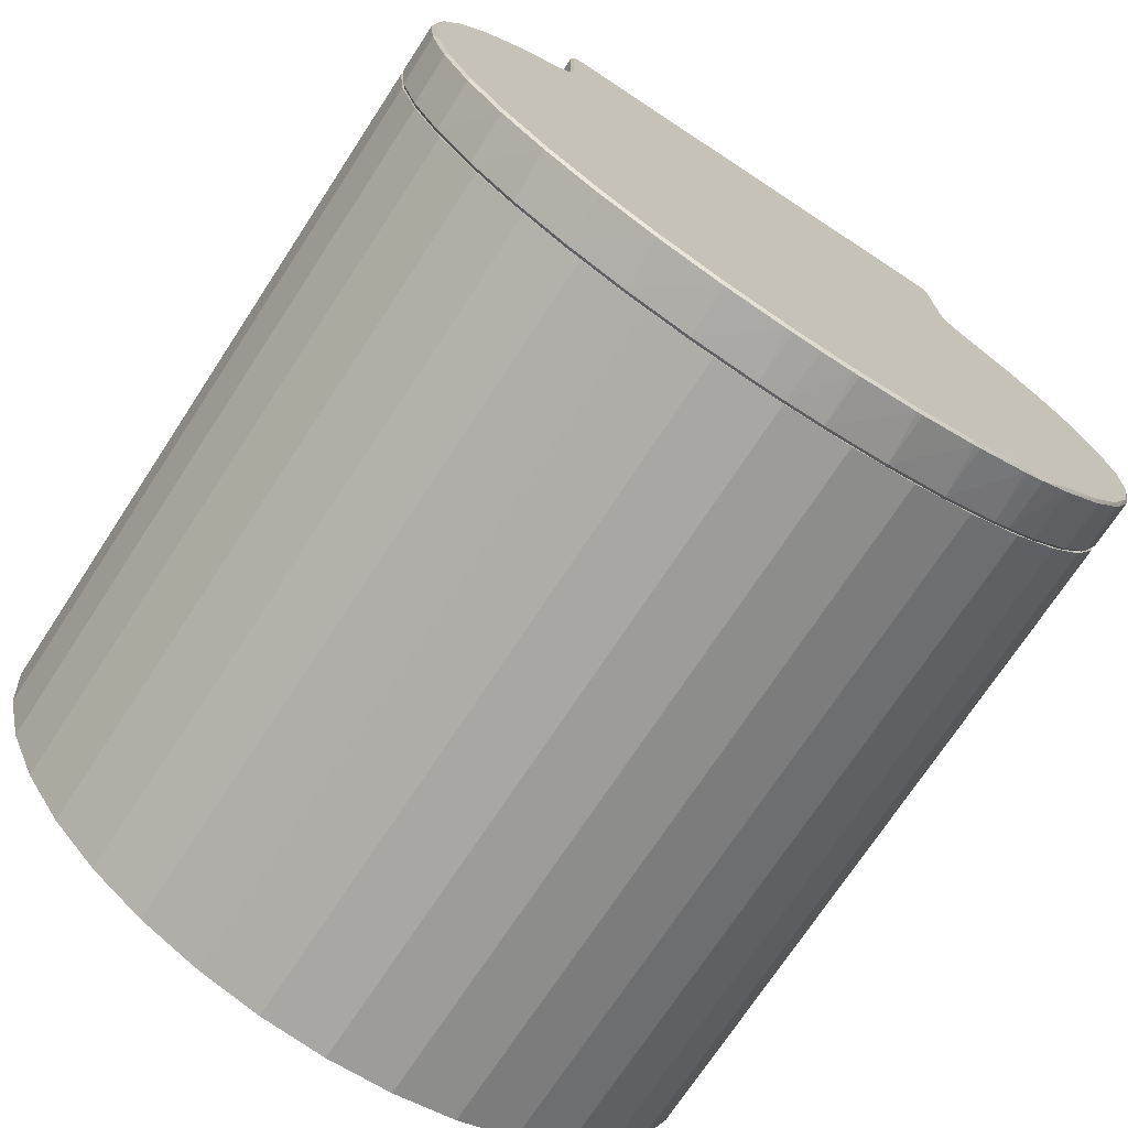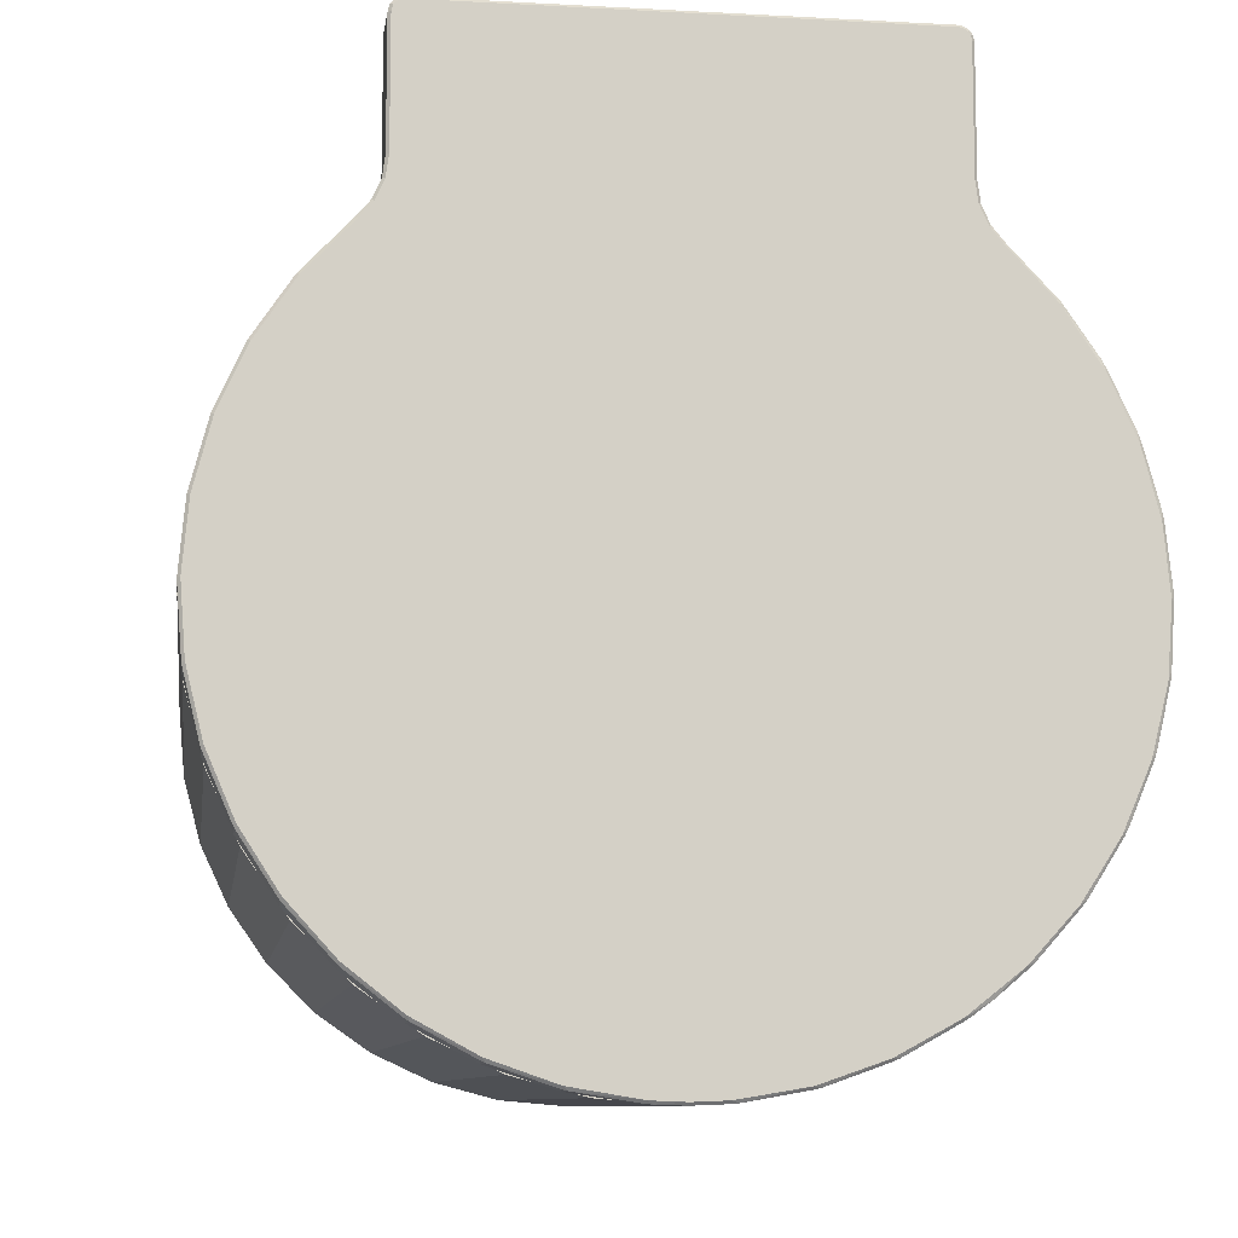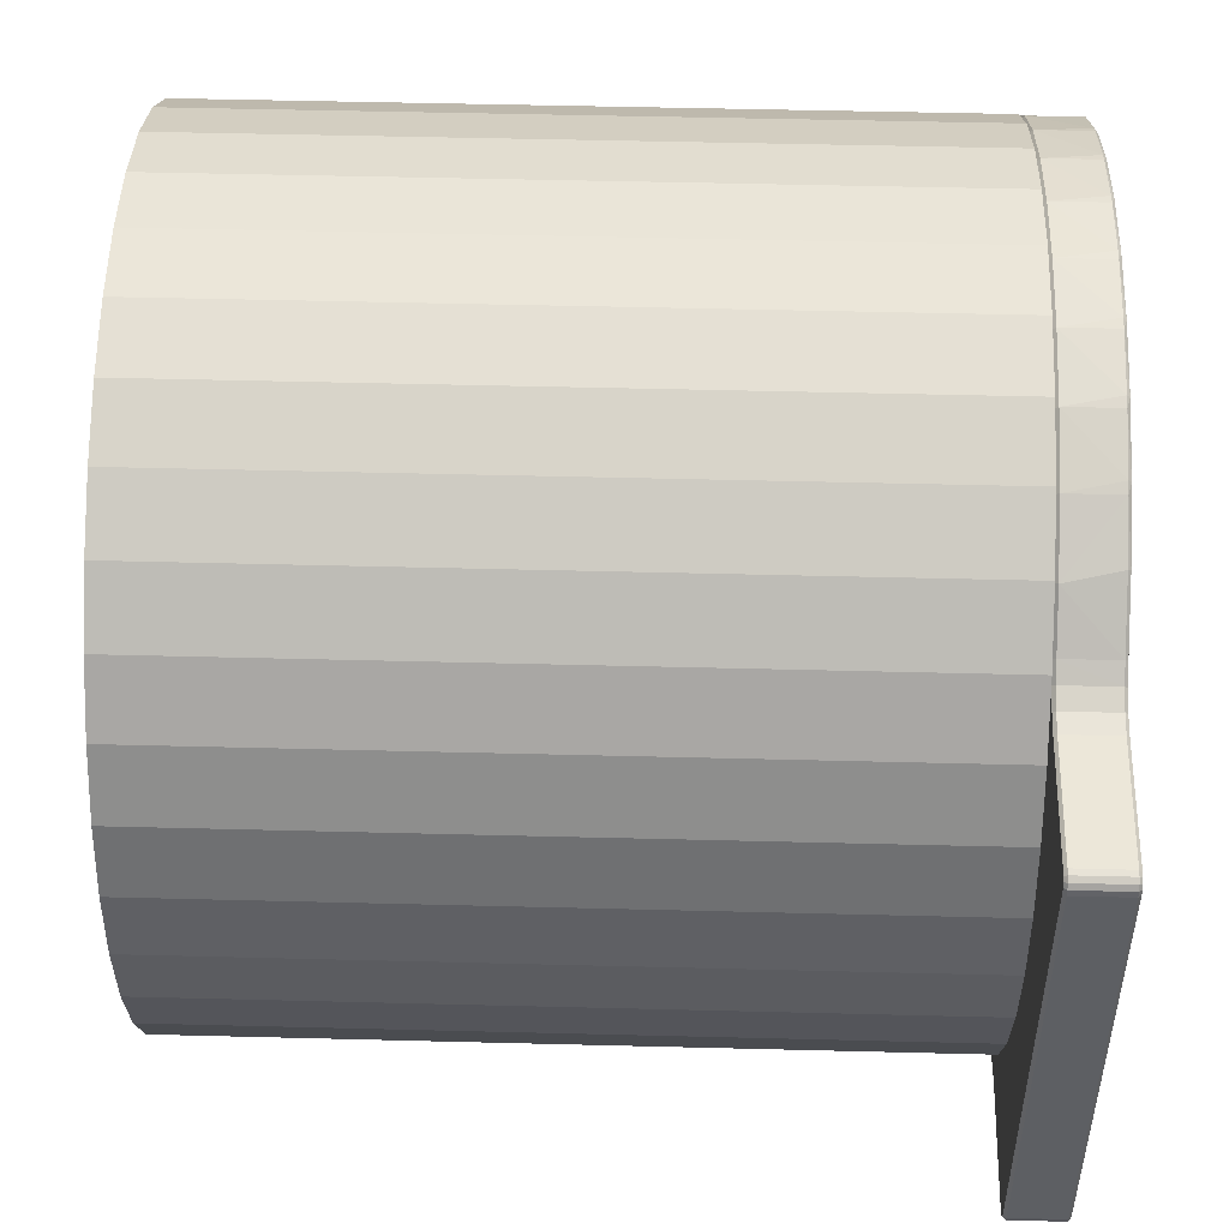
<metadata>
{"format":"obj","ext":"obj","renderer":"f3d","projection":"perspective","resolution":1024,"background":"white","views":[{"elev":-72.7,"azim":56.7,"up":"+Z"},{"elev":-9.3,"azim":81.9,"up":"+Z"},{"elev":50.1,"azim":1.6,"up":"+Y"}]}
</metadata>
<code>
o arm_link5
v 0.0225 0.02678 -0.03076
v 0.0225 -0.02807 -0.03554
v 0.0225 0.02807 -0.03556
v 0.0225 -0.0285 -0.04049
v 0.0225 0.0285 -0.04051
v 0.0225 -0.02807 -0.04544
v 0.0225 0.02806 -0.04546
v 0.0225 -0.02469 -0.05474
v 0.0225 -0.02184 -0.05881
v 0.0225 0.02678 -0.05026
v 0.0225 -0.01833 -0.06233
v 0.0225 0.004957 -0.01243
v 0.0225 8e-06 -0.012
v 0.0225 -0.004941 -0.01243
v 0.0225 -0.00974 -0.01372
v 0.0225 -0.02678 -0.05024
v 0.0225 -0.02678 -0.03074
v 0.0225 -0.02468 -0.02624
v 0.0225 -0.02183 -0.02217
v 0.0225 -0.01426 -0.06518
v 0.0225 -0.009756 -0.06728
v 0.0225 -0.004958 -0.06857
v 0.0225 0.02469 -0.02626
v 0.0225 0.02184 -0.02219
v 0.0225 0.01833 -0.01867
v 0.0225 -0.01424 -0.01581
v 0.0225 -0.01831 -0.01866
v 0.0225 -9e-06 -0.069
v 0.0225 0.00494 -0.06857
v 0.0225 0.02468 -0.05476
v 0.0225 0.009739 -0.06728
v 0.0225 0.02183 -0.05883
v 0.0225 0.01424 -0.06519
v 0.0225 0.01831 -0.06234
v 0.0225 0.01426 -0.01582
v 0.0225 0.009755 -0.01372
v -0.0285 0.0285 -0.04051
v -0.0285 0.02807 -0.03556
v -0.0285 0.02678 -0.03076
v -0.0285 0.02469 -0.02626
v -0.0285 0.02184 -0.02219
v -0.0285 0.01833 -0.01867
v -0.0285 0.01426 -0.01582
v -0.0285 0.009756 -0.01372
v -0.0285 0.004957 -0.01243
v -0.0285 8e-06 -0.012
v -0.0285 -0.004941 -0.01243
v -0.0285 -0.00974 -0.01372
v 0.0225 -0.00974 -0.01372
v -0.0285 -0.01424 -0.01581
v -0.0285 -0.01831 -0.01866
v -0.0285 -0.02183 -0.02217
v -0.0285 -0.02468 -0.02624
v -0.0285 -0.02678 -0.03074
v -0.0285 -0.02807 -0.03554
v -0.0285 -0.0285 -0.04049
v -0.0285 -0.02807 -0.04544
v -0.0285 -0.02678 -0.05024
v -0.0285 -0.02469 -0.05474
v -0.0285 -0.02184 -0.05881
v -0.0285 -0.01833 -0.06233
v -0.0285 -0.01426 -0.06518
v -0.0285 -0.009756 -0.06728
v 0.0225 -0.009756 -0.06728
v -0.0285 -0.004958 -0.06857
v -0.0285 -9e-06 -0.069
v -0.0285 0.00494 -0.06857
v -0.0285 0.009739 -0.06728
v -0.0285 0.01424 -0.06519
v -0.0285 0.01831 -0.06234
v -0.0285 0.02183 -0.05883
v -0.0285 0.02468 -0.05476
v -0.0285 0.02678 -0.05026
v -0.0285 0.02806 -0.04546
v 0.0225 0.02828 -0.03954
v 0.0225 0.02805 -0.04427
v 0.0225 -0.01792 -0.0183
v 0.0225 0.01712 -0.01552
v 0.0225 0.01732 -0.01697
v 0.0225 -0.01712 -0.01552
v 0.0225 -0.01732 -0.01697
v 0.0225 0.02703 -0.04889
v 0.0225 0.02525 -0.05328
v 0.0225 -0.01885 -0.01939
v 0.0225 0.01712 -0.007
v 0.0225 0.01632 -0.0062
v 0.0225 0.01792 -0.0183
v 0.0225 0.01885 -0.01939
v 0.0225 0.02159 -0.0222
v 0.0225 0.02433 -0.02605
v 0.0225 0.0264 -0.03031
v 0.0225 0.02773 -0.03485
v 0.0225 -0.01112 -0.06652
v 0.0225 -0.0153 -0.06431
v 0.0225 -0.02211 -0.02283
v 0.0225 -0.01712 -0.007
v 0.0225 -0.01632 -0.0062
v 0.0225 0.02277 -0.0573
v 0.0225 0.01965 -0.06086
v 0.0225 0.01599 -0.06385
v 0.0225 0.01662 -0.006261
v 0.0225 0.01688 -0.006434
v 0.0225 0.01706 -0.006694
v 0.0225 0.01187 -0.06619
v 0.0225 0.007426 -0.06781
v 0.0225 0.002773 -0.06866
v 0.0225 -1e-06 -0.0688
v 0.0225 -0.001958 -0.06873
v 0.0225 -0.006634 -0.06801
v 0.0225 -0.01706 -0.006694
v 0.0225 -0.01688 -0.006434
v 0.0225 -0.01662 -0.006261
v 0.0225 -0.01906 -0.06142
v 0.0225 -0.02227 -0.05796
v 0.0225 -0.02487 -0.054
v 0.0225 -0.02677 -0.04967
v 0.0225 -0.02793 -0.04508
v 0.0225 -0.0283 -0.04036
v 0.0225 -0.02788 -0.03565
v 0.0225 -0.02668 -0.03107
v 0.0225 -0.02474 -0.02676
v 0.0265 -0.002352 -0.0687
v 0.0265 -1e-06 -0.0688
v 0.0265 -0.01885 -0.01939
v 0.0265 0.02666 -0.031
v 0.0265 0.02471 -0.02671
v 0.0265 -0.01732 -0.01697
v 0.0265 0.02209 -0.02281
v 0.0265 0.01885 -0.01939
v 0.0265 0.01792 -0.01828
v 0.0265 0.01732 -0.01696
v 0.0265 -0.01712 -0.01552
v 0.0265 0.01712 -0.01552
v 0.0265 0.02786 -0.03554
v 0.0265 -0.01792 -0.0183
v 0.0265 0.0283 -0.04022
v 0.0265 0.02243 -0.05776
v 0.0265 0.02498 -0.0538
v 0.0265 0.02684 -0.04948
v 0.0265 0.02795 -0.04491
v 0.0265 -0.00699 -0.06792
v 0.0265 -0.01632 -0.0062
v 0.0265 -0.01672 -0.006307
v 0.0265 -0.01701 -0.0066
v 0.0265 -0.01926 -0.06123
v 0.0265 -0.01556 -0.06414
v 0.0265 -0.01144 -0.06639
v 0.0265 0.002351 -0.0687
v 0.0265 0.006989 -0.06792
v 0.0265 0.01143 -0.06639
v 0.0265 0.01688 -0.006434
v 0.0265 0.01662 -0.006261
v 0.0265 0.01706 -0.006694
v 0.0265 0.01632 -0.0062
v 0.0265 0.01712 -0.007
v 0.0265 -0.01712 -0.007
v 0.0265 -0.02209 -0.02281
v 0.0265 -0.02471 -0.02671
v 0.0265 -0.02498 -0.0538
v 0.0265 -0.02666 -0.03099
v 0.0265 0.01556 -0.06414
v 0.0265 0.01926 -0.06123
v 0.0265 -0.02243 -0.05776
v 0.0265 -0.02786 -0.03554
v 0.0265 -0.0283 -0.04022
v 0.0265 -0.02684 -0.04948
v 0.0265 -0.02795 -0.04491
v 0.0263 0.01732 -0.007
v 0.0263 0.01724 -0.006617
v 0.0263 0.01702 -0.006293
v 0.0263 0.0167 -0.006076
v 0.0263 0.01632 -0.006
v 0.0263 0.01732 -0.01552
v 0.0263 -0.01632 -0.006
v 0.0227 0.01632 -0.006
v 0.0227 0.0167 -0.006076
v 0.0227 0.01702 -0.006293
v 0.0227 0.01724 -0.006617
v 0.0227 0.01732 -0.007
v 0.0263 0.01751 -0.0169
v 0.0263 0.01809 -0.01818
v 0.0263 0.01899 -0.01925
v 0.0227 0.01732 -0.01552
v 0.0263 -0.01682 -0.006134
v 0.0263 -0.01718 -0.0065
v 0.0263 -0.01732 -0.007
v 0.0227 -0.01632 -0.006
v 0.0263 -0.01899 -0.01925
v 0.0263 -0.02225 -0.02268
v 0.0263 -0.02489 -0.02661
v 0.0263 -0.02492 -0.02666
v 0.0263 -0.02684 -0.03093
v 0.0263 -0.02687 -0.03101
v 0.0263 -0.02806 -0.03551
v 0.0263 -0.02808 -0.03562
v 0.0263 -0.0285 -0.04022
v 0.0263 -0.0285 -0.04036
v 0.0263 -0.02815 -0.04494
v 0.0263 -0.02812 -0.04511
v 0.0263 -0.02703 -0.04954
v 0.0263 -0.02696 -0.04973
v 0.0263 -0.02516 -0.0539
v 0.0263 -0.02505 -0.0541
v 0.0263 -0.02259 -0.05788
v 0.0263 -0.02243 -0.05808
v 0.0263 -0.0194 -0.06138
v 0.0263 -0.01919 -0.06157
v 0.0263 -0.01567 -0.0643
v 0.0263 -0.01541 -0.06447
v 0.0263 -0.01152 -0.06657
v 0.0263 -0.0112 -0.06671
v 0.0263 -0.00704 -0.06812
v 0.0263 -0.006681 -0.06821
v 0.0263 -0.002369 -0.0689
v 0.0263 -0.001971 -0.06893
v 0.0263 -1e-06 -0.069
v 0.0263 0.002368 -0.0689
v 0.0263 0.002793 -0.06886
v 0.0263 0.007039 -0.06812
v 0.0263 0.007479 -0.068
v 0.0263 0.01567 -0.0643
v 0.0263 0.01196 -0.06637
v 0.0263 0.01151 -0.06657
v 0.0263 0.0161 -0.06402
v 0.0263 0.01732 -0.06313
v 0.0263 0.0194 -0.06138
v 0.0263 0.01979 -0.06101
v 0.0263 0.02259 -0.05788
v 0.0263 0.02293 -0.05742
v 0.0263 0.02516 -0.0539
v 0.0263 0.02543 -0.05337
v 0.0263 0.02703 -0.04955
v 0.0263 0.02722 -0.04895
v 0.0263 0.02815 -0.04494
v 0.0263 0.02825 -0.0443
v 0.0263 0.0285 -0.04022
v 0.0263 0.02848 -0.03954
v 0.0263 0.02806 -0.03551
v 0.0263 0.02792 -0.03481
v 0.0263 0.02684 -0.03093
v 0.0263 0.02659 -0.03023
v 0.0263 0.02489 -0.02661
v 0.0263 0.0245 -0.02595
v 0.0263 0.02225 -0.02268
v 0.0227 0.01899 -0.01925
v 0.0227 0.01809 -0.01819
v 0.0227 0.01752 -0.01691
v 0.0227 0.01732 -0.01552
v 0.0263 -0.01732 -0.01552
v 0.0227 -0.01732 -0.007
v 0.0227 -0.01724 -0.006617
v 0.0227 -0.01718 -0.0065
v 0.0227 -0.01702 -0.006293
v 0.0227 -0.01682 -0.006134
v 0.0227 -0.0167 -0.006076
v 0.0263 -0.01809 -0.01819
v 0.0263 -0.01752 -0.01691
v 0.0227 -0.01899 -0.01925
v 0.0227 -0.02226 -0.02271
v 0.0227 0.02174 -0.02207
v 0.0227 0.0245 -0.02595
v 0.0227 0.02659 -0.03023
v 0.0227 0.02792 -0.03481
v 0.0227 0.02848 -0.03954
v 0.0227 0.02825 -0.0443
v 0.0227 0.02722 -0.04895
v 0.0227 0.02543 -0.05337
v 0.0227 0.02293 -0.05742
v 0.0227 0.01979 -0.06101
v 0.0227 0.01732 -0.06313
v 0.0227 0.0161 -0.06402
v 0.0227 0.01196 -0.06637
v 0.0227 0.007479 -0.068
v 0.0227 0.002793 -0.06886
v 0.0227 -1e-06 -0.069
v 0.0227 -0.001971 -0.06893
v 0.0227 -0.006681 -0.06821
v 0.0263 -0.00704 -0.06812
v 0.0227 -0.0112 -0.06671
v 0.0227 -0.01541 -0.06447
v 0.0227 -0.01919 -0.06157
v 0.0227 -0.02243 -0.05808
v 0.0227 -0.02505 -0.0541
v 0.0227 -0.02696 -0.04973
v 0.0263 -0.02703 -0.04954
v 0.0227 -0.02812 -0.04511
v 0.0227 -0.0285 -0.04036
v 0.0227 -0.02808 -0.03562
v 0.0227 -0.02687 -0.03101
v 0.0227 -0.02492 -0.02666
v 0.0227 0.01899 -0.01925
v 0.0225 0.01885 -0.01939
v 0.0227 0.01809 -0.01819
v 0.0225 0.01792 -0.0183
v 0.0227 0.01752 -0.01691
v 0.0225 0.01712 -0.01552
v 0.0227 -0.01732 -0.01552
v 0.0227 -0.01899 -0.01925
v 0.0263 -0.01899 -0.01925
v 0.0227 -0.01809 -0.01819
v 0.0227 -0.01809 -0.01818
v 0.0227 -0.01752 -0.01691
v 0.0227 -0.01751 -0.0169
v 0.0227 0.01899 -0.01925
v 0.0227 0.02174 -0.02207
v 0.0227 0.0245 -0.02595
v 0.0227 0.02659 -0.03023
v 0.0227 0.02792 -0.03481
v 0.0227 0.02848 -0.03954
v 0.0227 0.02825 -0.0443
v 0.0227 0.02722 -0.04895
v 0.0227 0.02543 -0.05337
v 0.0227 0.02293 -0.05742
v 0.0227 0.01979 -0.06101
v 0.0227 0.0161 -0.06402
v 0.0227 0.01196 -0.06637
v 0.0227 0.007479 -0.068
v 0.0227 0.002793 -0.06886
v 0.0227 -0.001971 -0.06893
v 0.0227 -0.006681 -0.06821
v 0.0225 -0.006634 -0.06801
v 0.0227 -0.0112 -0.06671
v 0.0227 -0.01541 -0.06447
v 0.0227 -0.01919 -0.06157
v 0.0225 -0.02677 -0.04967
v 0.0225 -0.0283 -0.04036
v 0.0227 -0.02808 -0.03562
v 0.0227 -0.02492 -0.02666
v 0.0225 -0.02474 -0.02676
v 0.0227 -0.02226 -0.02271
f 1 2 3
f 3 2 4
f 3 4 5
f 5 4 6
f 5 6 7
f 8 9 10
f 10 9 11
f 12 13 2
f 2 13 14
f 2 14 15
f 7 6 10
f 10 6 16
f 10 16 8
f 17 2 18
f 18 2 19
f 11 20 10
f 10 20 21
f 10 21 22
f 1 23 2
f 2 23 24
f 2 24 25
f 15 26 2
f 2 26 27
f 2 27 19
f 22 28 10
f 10 28 29
f 10 29 30
f 30 29 31
f 30 31 32
f 32 31 33
f 32 33 34
f 25 35 2
f 2 35 36
f 2 36 12
f 36 44 45
f 36 45 12
f 12 45 46
f 12 46 13
f 75 76 77
f 78 79 80
f 80 79 81
f 76 82 77
f 77 82 83
f 77 83 84
f 85 78 86
f 79 87 81
f 81 87 88
f 81 88 89
f 89 90 81
f 81 90 91
f 81 91 77
f 77 91 92
f 77 92 75
f 93 94 95
f 78 80 86
f 86 80 96
f 86 96 97
f 83 98 84
f 84 98 99
f 84 99 100
f 101 102 86
f 86 102 103
f 86 103 85
f 100 104 84
f 84 104 105
f 84 105 106
f 106 107 84
f 84 107 108
f 84 108 95
f 95 108 109
f 95 109 93
f 110 111 96
f 96 111 112
f 96 112 97
f 94 113 95
f 95 113 114
f 95 114 115
f 115 116 95
f 95 116 117
f 95 117 118
f 118 119 95
f 95 119 120
f 95 120 121
f 122 123 124
f 125 126 127
f 127 126 128
f 127 128 129
f 129 130 127
f 127 130 131
f 127 131 132
f 132 131 133
f 125 127 134
f 134 127 135
f 134 135 136
f 137 138 124
f 124 138 139
f 124 139 135
f 135 139 140
f 135 140 136
f 122 124 141
f 142 143 144
f 145 146 124
f 124 146 147
f 124 147 141
f 123 148 124
f 124 148 149
f 124 149 150
f 151 152 153
f 153 152 154
f 153 154 155
f 144 156 142
f 142 156 132
f 142 132 154
f 154 132 133
f 154 133 155
f 157 158 159
f 159 158 160
f 150 161 124
f 124 161 162
f 124 162 137
f 157 159 124
f 124 159 163
f 124 163 145
f 160 164 159
f 159 164 165
f 159 165 166
f 166 165 167
f 155 168 169
f 155 169 153
f 153 169 170
f 153 170 151
f 151 170 171
f 151 171 152
f 152 171 172
f 152 172 154
f 168 155 173
f 173 155 133
f 174 142 172
f 172 142 154
f 175 172 171
f 175 171 176
f 176 171 170
f 176 170 177
f 177 170 169
f 177 169 178
f 178 169 168
f 178 168 179
f 173 133 180
f 180 133 131
f 180 131 181
f 181 131 130
f 181 130 182
f 182 130 129
f 173 183 168
f 168 183 179
f 142 174 184
f 142 184 143
f 143 184 185
f 143 185 144
f 144 185 186
f 144 186 156
f 174 172 187
f 187 172 175
f 86 175 176
f 86 176 101
f 101 176 177
f 101 177 102
f 102 177 178
f 102 178 103
f 103 178 179
f 103 179 85
f 124 188 189
f 124 189 157
f 157 189 190
f 157 190 158
f 158 190 191
f 158 191 160
f 191 192 160
f 160 192 193
f 160 193 164
f 193 194 164
f 164 194 195
f 164 195 165
f 195 196 165
f 165 196 197
f 165 197 167
f 197 198 167
f 167 198 199
f 167 199 166
f 199 200 166
f 166 200 201
f 166 201 159
f 201 202 159
f 159 202 203
f 159 203 163
f 203 204 163
f 163 204 205
f 163 205 145
f 205 206 145
f 145 206 207
f 145 207 146
f 207 208 146
f 146 208 209
f 146 209 147
f 209 210 147
f 147 210 211
f 147 211 141
f 211 212 141
f 141 212 213
f 141 213 122
f 213 214 122
f 122 214 215
f 122 215 123
f 123 215 216
f 123 216 148
f 216 217 148
f 148 217 218
f 148 218 149
f 218 219 149
f 149 219 220
f 149 220 150
f 221 161 222
f 222 161 150
f 222 150 223
f 223 150 220
f 221 224 161
f 161 224 225
f 161 225 162
f 225 226 162
f 162 226 227
f 162 227 137
f 227 228 137
f 137 228 229
f 137 229 138
f 229 230 138
f 138 230 231
f 138 231 139
f 231 232 139
f 139 232 233
f 139 233 140
f 233 234 140
f 140 234 235
f 140 235 136
f 235 236 136
f 136 236 237
f 136 237 134
f 237 238 134
f 134 238 239
f 134 239 125
f 239 240 125
f 125 240 241
f 125 241 126
f 241 242 126
f 126 242 243
f 126 243 128
f 243 244 128
f 128 244 182
f 128 182 129
f 181 182 245
f 245 246 181
f 181 246 247
f 181 247 180
f 180 247 248
f 180 248 173
f 85 179 78
f 78 179 183
f 249 132 186
f 186 132 156
f 250 186 251
f 251 186 185
f 251 185 252
f 252 185 253
f 253 185 184
f 253 184 254
f 254 184 255
f 255 184 174
f 255 174 187
f 97 187 86
f 86 187 175
f 188 124 256
f 256 124 135
f 256 135 257
f 257 135 127
f 257 127 249
f 249 127 132
f 188 258 259
f 260 245 182
f 182 244 260
f 260 244 243
f 260 243 261
f 261 243 242
f 261 242 262
f 242 241 262
f 262 241 240
f 262 240 263
f 240 239 263
f 263 239 238
f 263 238 264
f 238 237 264
f 264 237 236
f 264 236 265
f 236 235 265
f 265 235 234
f 265 234 266
f 234 233 266
f 266 233 232
f 266 232 267
f 232 231 267
f 267 231 230
f 267 230 268
f 230 229 268
f 268 229 228
f 268 228 269
f 228 227 269
f 269 227 226
f 269 226 270
f 270 226 225
f 270 225 271
f 225 224 271
f 271 224 221
f 271 221 272
f 221 222 272
f 272 222 223
f 272 223 273
f 223 220 273
f 273 220 219
f 273 219 274
f 219 218 274
f 274 218 217
f 274 217 275
f 275 217 216
f 275 216 276
f 216 215 276
f 276 215 214
f 276 214 277
f 214 213 277
f 277 213 278
f 277 278 279
f 278 211 279
f 279 211 210
f 279 210 280
f 210 209 280
f 280 209 208
f 280 208 281
f 208 207 281
f 281 207 206
f 281 206 282
f 206 205 282
f 282 205 204
f 282 204 283
f 204 203 283
f 283 203 202
f 283 202 284
f 202 201 284
f 284 201 285
f 284 285 286
f 285 199 286
f 286 199 198
f 286 198 287
f 198 197 287
f 287 197 196
f 287 196 288
f 196 195 288
f 288 195 194
f 288 194 289
f 194 193 289
f 289 193 192
f 289 192 290
f 192 191 290
f 290 191 190
f 290 190 259
f 259 190 189
f 259 189 188
f 291 292 293
f 293 292 294
f 293 294 295
f 295 294 79
f 295 79 183
f 183 79 296
f 186 250 249
f 249 250 297
f 96 250 251
f 96 251 110
f 110 251 252
f 110 252 111
f 252 253 111
f 111 253 254
f 111 254 112
f 254 255 112
f 112 255 187
f 112 187 97
f 298 299 300
f 300 299 256
f 300 256 301
f 301 256 302
f 302 256 257
f 302 257 303
f 303 257 249
f 303 249 297
f 89 88 304
f 304 305 89
f 89 305 306
f 89 306 90
f 90 306 307
f 90 307 91
f 91 307 308
f 91 308 92
f 92 308 309
f 92 309 75
f 75 309 310
f 75 310 76
f 76 310 311
f 76 311 82
f 82 311 312
f 82 312 83
f 83 312 313
f 83 313 98
f 98 313 314
f 98 314 99
f 99 314 270
f 99 270 100
f 270 315 100
f 100 315 316
f 100 316 104
f 104 316 317
f 104 317 105
f 105 317 318
f 105 318 106
f 106 318 107
f 107 318 275
f 107 275 108
f 275 319 108
f 108 319 320
f 108 320 321
f 321 320 322
f 321 322 93
f 93 322 323
f 93 323 94
f 94 323 324
f 94 324 113
f 113 324 282
f 113 282 114
f 114 282 283
f 114 283 115
f 115 283 284
f 115 284 325
f 325 284 286
f 325 286 117
f 117 286 287
f 117 287 326
f 326 287 327
f 326 327 119
f 119 327 289
f 119 289 120
f 120 289 328
f 120 328 329
f 329 328 330
f 329 330 95
f 95 330 298
f 95 298 84
f 80 297 96
f 96 297 250
f 77 84 298
f 298 300 77
f 77 300 301
f 77 301 81
f 297 80 303
f 303 80 81
f 303 81 302
f 302 81 301
f 5 37 38
f 5 38 3
f 3 38 39
f 3 39 1
f 1 39 40
f 1 40 23
f 23 40 41
f 23 41 24
f 24 41 42
f 24 42 25
f 25 42 43
f 25 43 35
f 35 43 44
f 35 44 36
f 13 46 47
f 13 47 14
f 14 47 48
f 14 48 49
f 49 48 50
f 49 50 26
f 26 50 51
f 26 51 27
f 27 51 52
f 27 52 19
f 19 52 53
f 19 53 18
f 18 53 54
f 18 54 17
f 17 54 55
f 17 55 2
f 2 55 56
f 2 56 4
f 4 56 57
f 4 57 6
f 6 57 58
f 6 58 16
f 16 58 59
f 16 59 8
f 8 59 60
f 8 60 9
f 9 60 61
f 9 61 11
f 11 61 62
f 11 62 20
f 20 62 63
f 20 63 64
f 64 63 65
f 64 65 22
f 22 65 66
f 22 66 28
f 28 66 67
f 28 67 29
f 29 67 68
f 29 68 31
f 31 68 69
f 31 69 33
f 33 69 70
f 33 70 34
f 34 70 71
f 34 71 32
f 32 71 72
f 32 72 30
f 30 72 73
f 30 73 10
f 10 73 74
f 10 74 7
f 7 74 37
f 7 37 5
f 38 37 55
f 55 37 74
f 55 74 56
f 53 52 43
f 53 43 54
f 54 43 55
f 55 43 42
f 55 42 41
f 41 40 55
f 55 40 39
f 55 39 38
f 56 74 57
f 57 74 73
f 57 73 72
f 72 71 57
f 57 71 70
f 57 70 69
f 66 65 67
f 67 65 63
f 67 63 62
f 62 61 67
f 67 61 60
f 67 60 59
f 69 68 57
f 57 68 67
f 57 67 58
f 58 67 59
f 45 50 46
f 46 50 48
f 46 48 47
f 52 51 43
f 43 51 50
f 43 50 44
f 44 50 45

</code>
